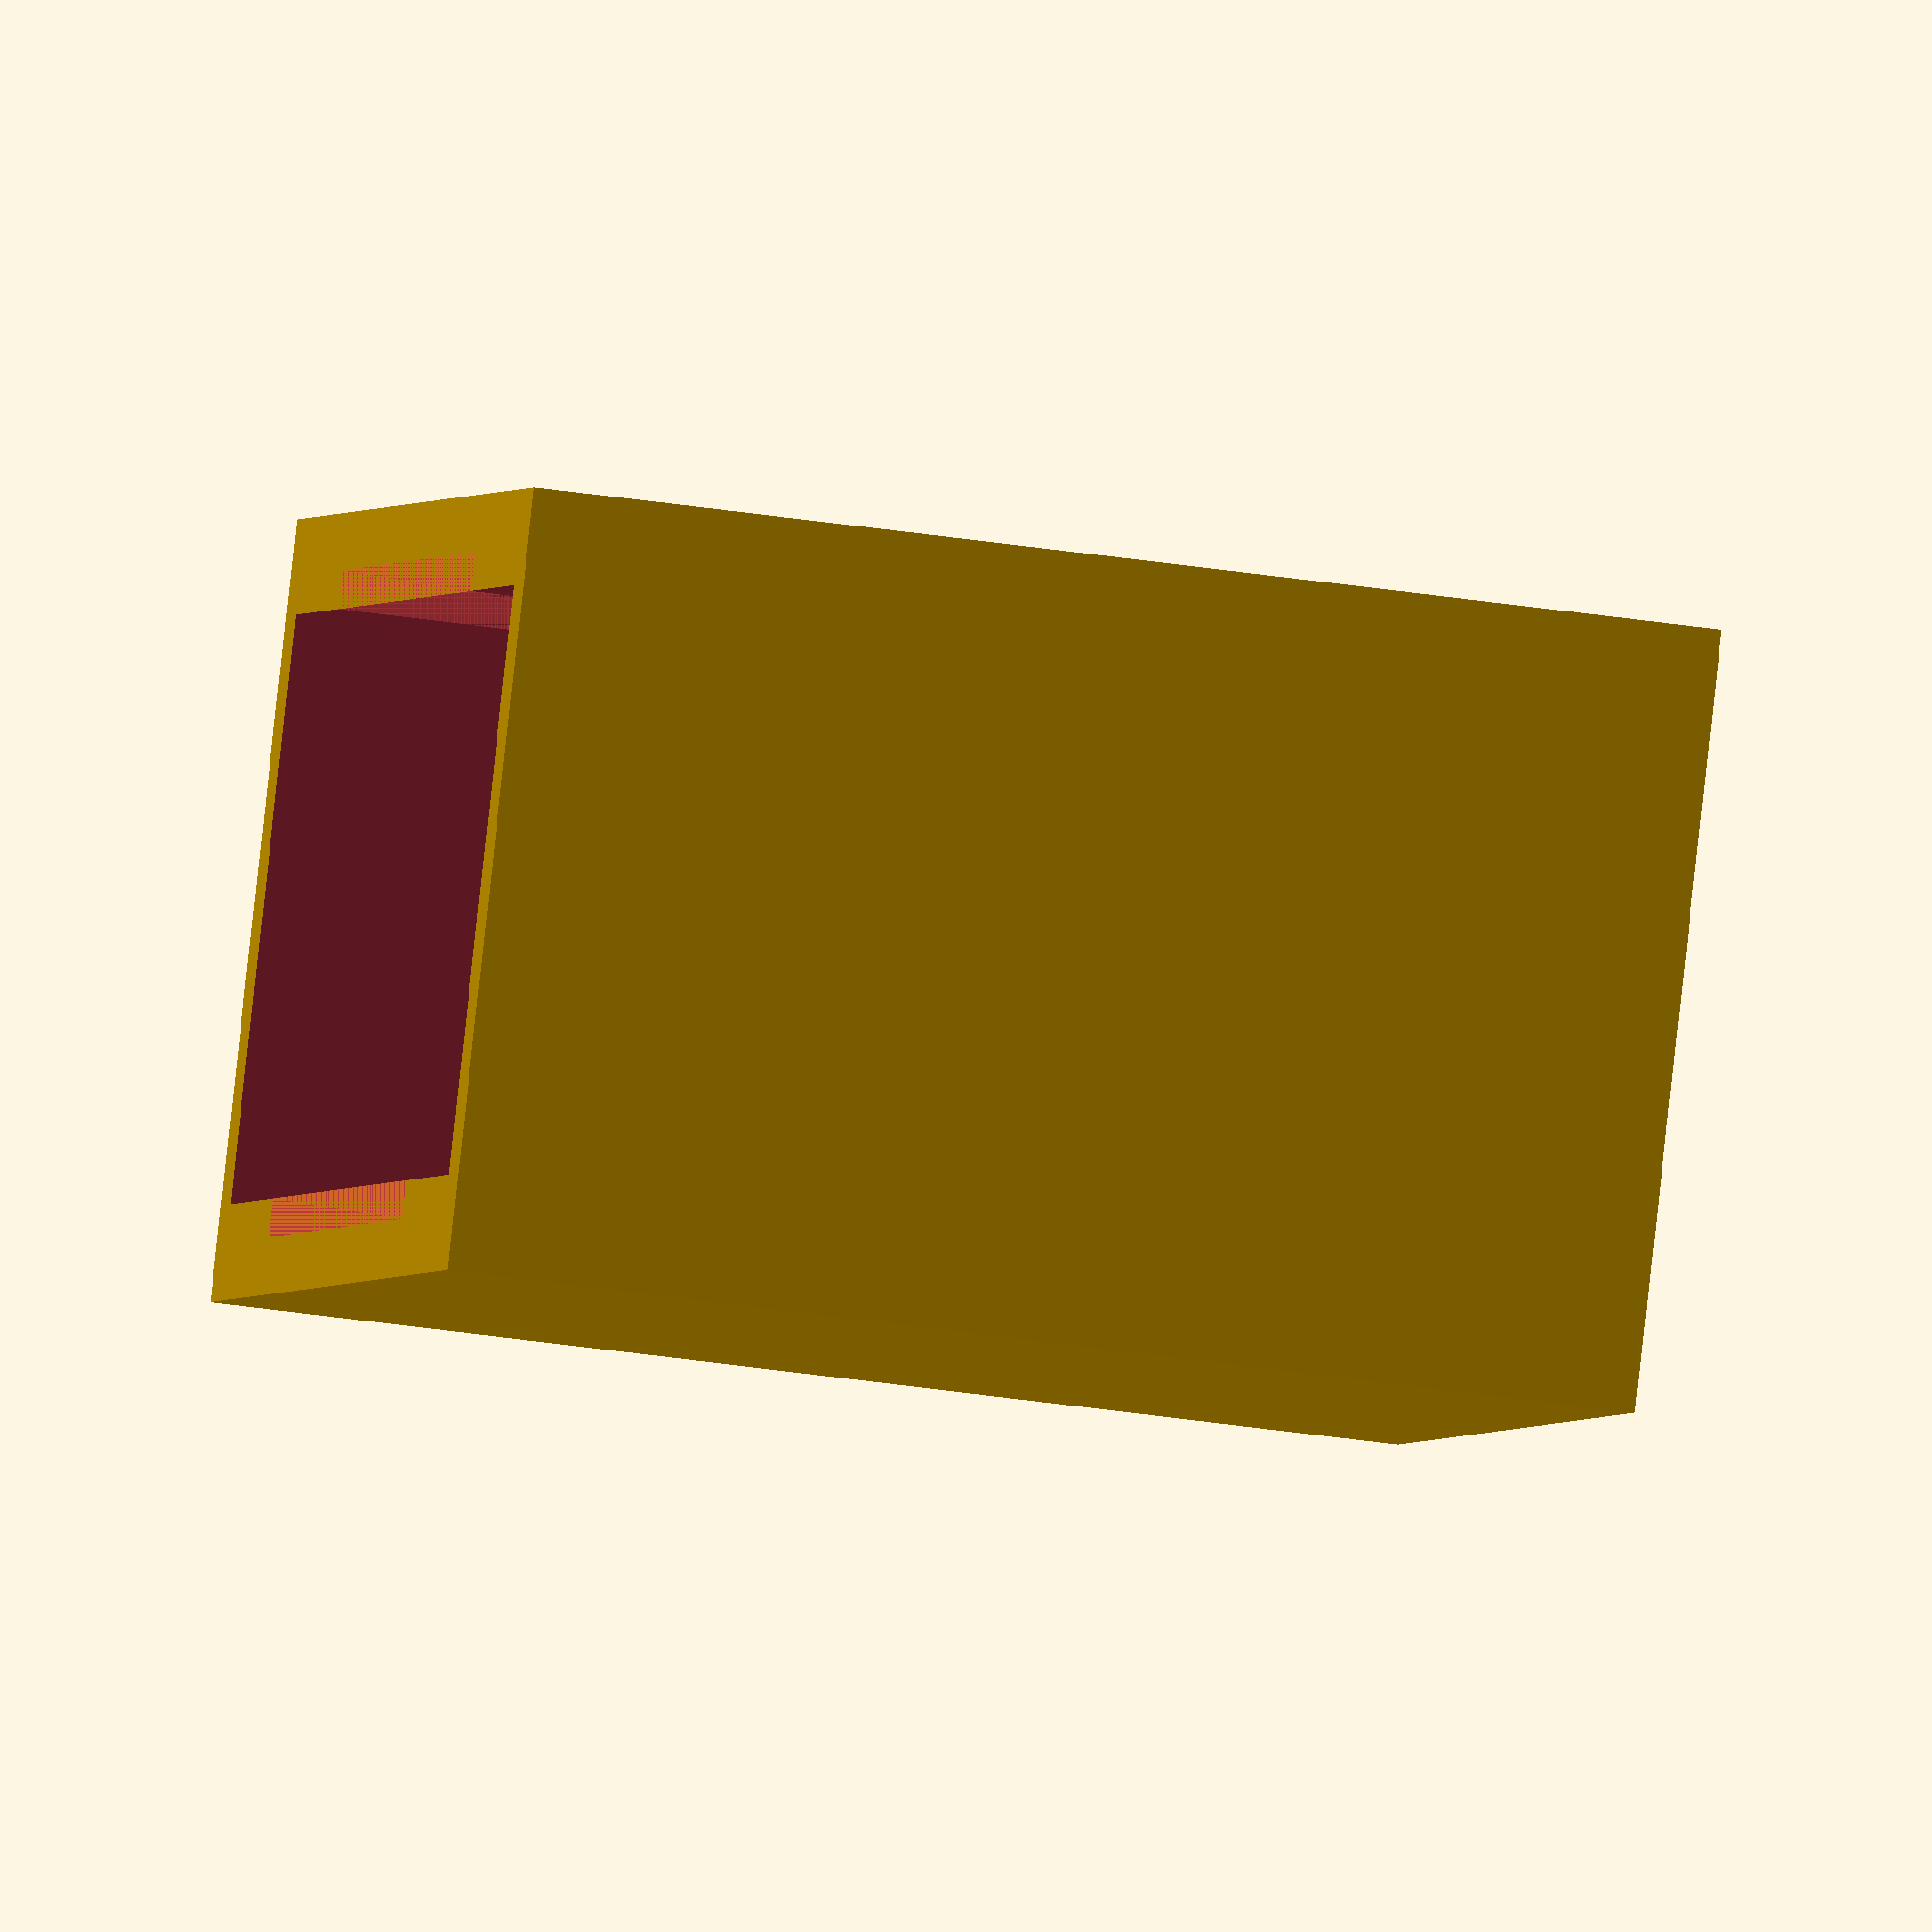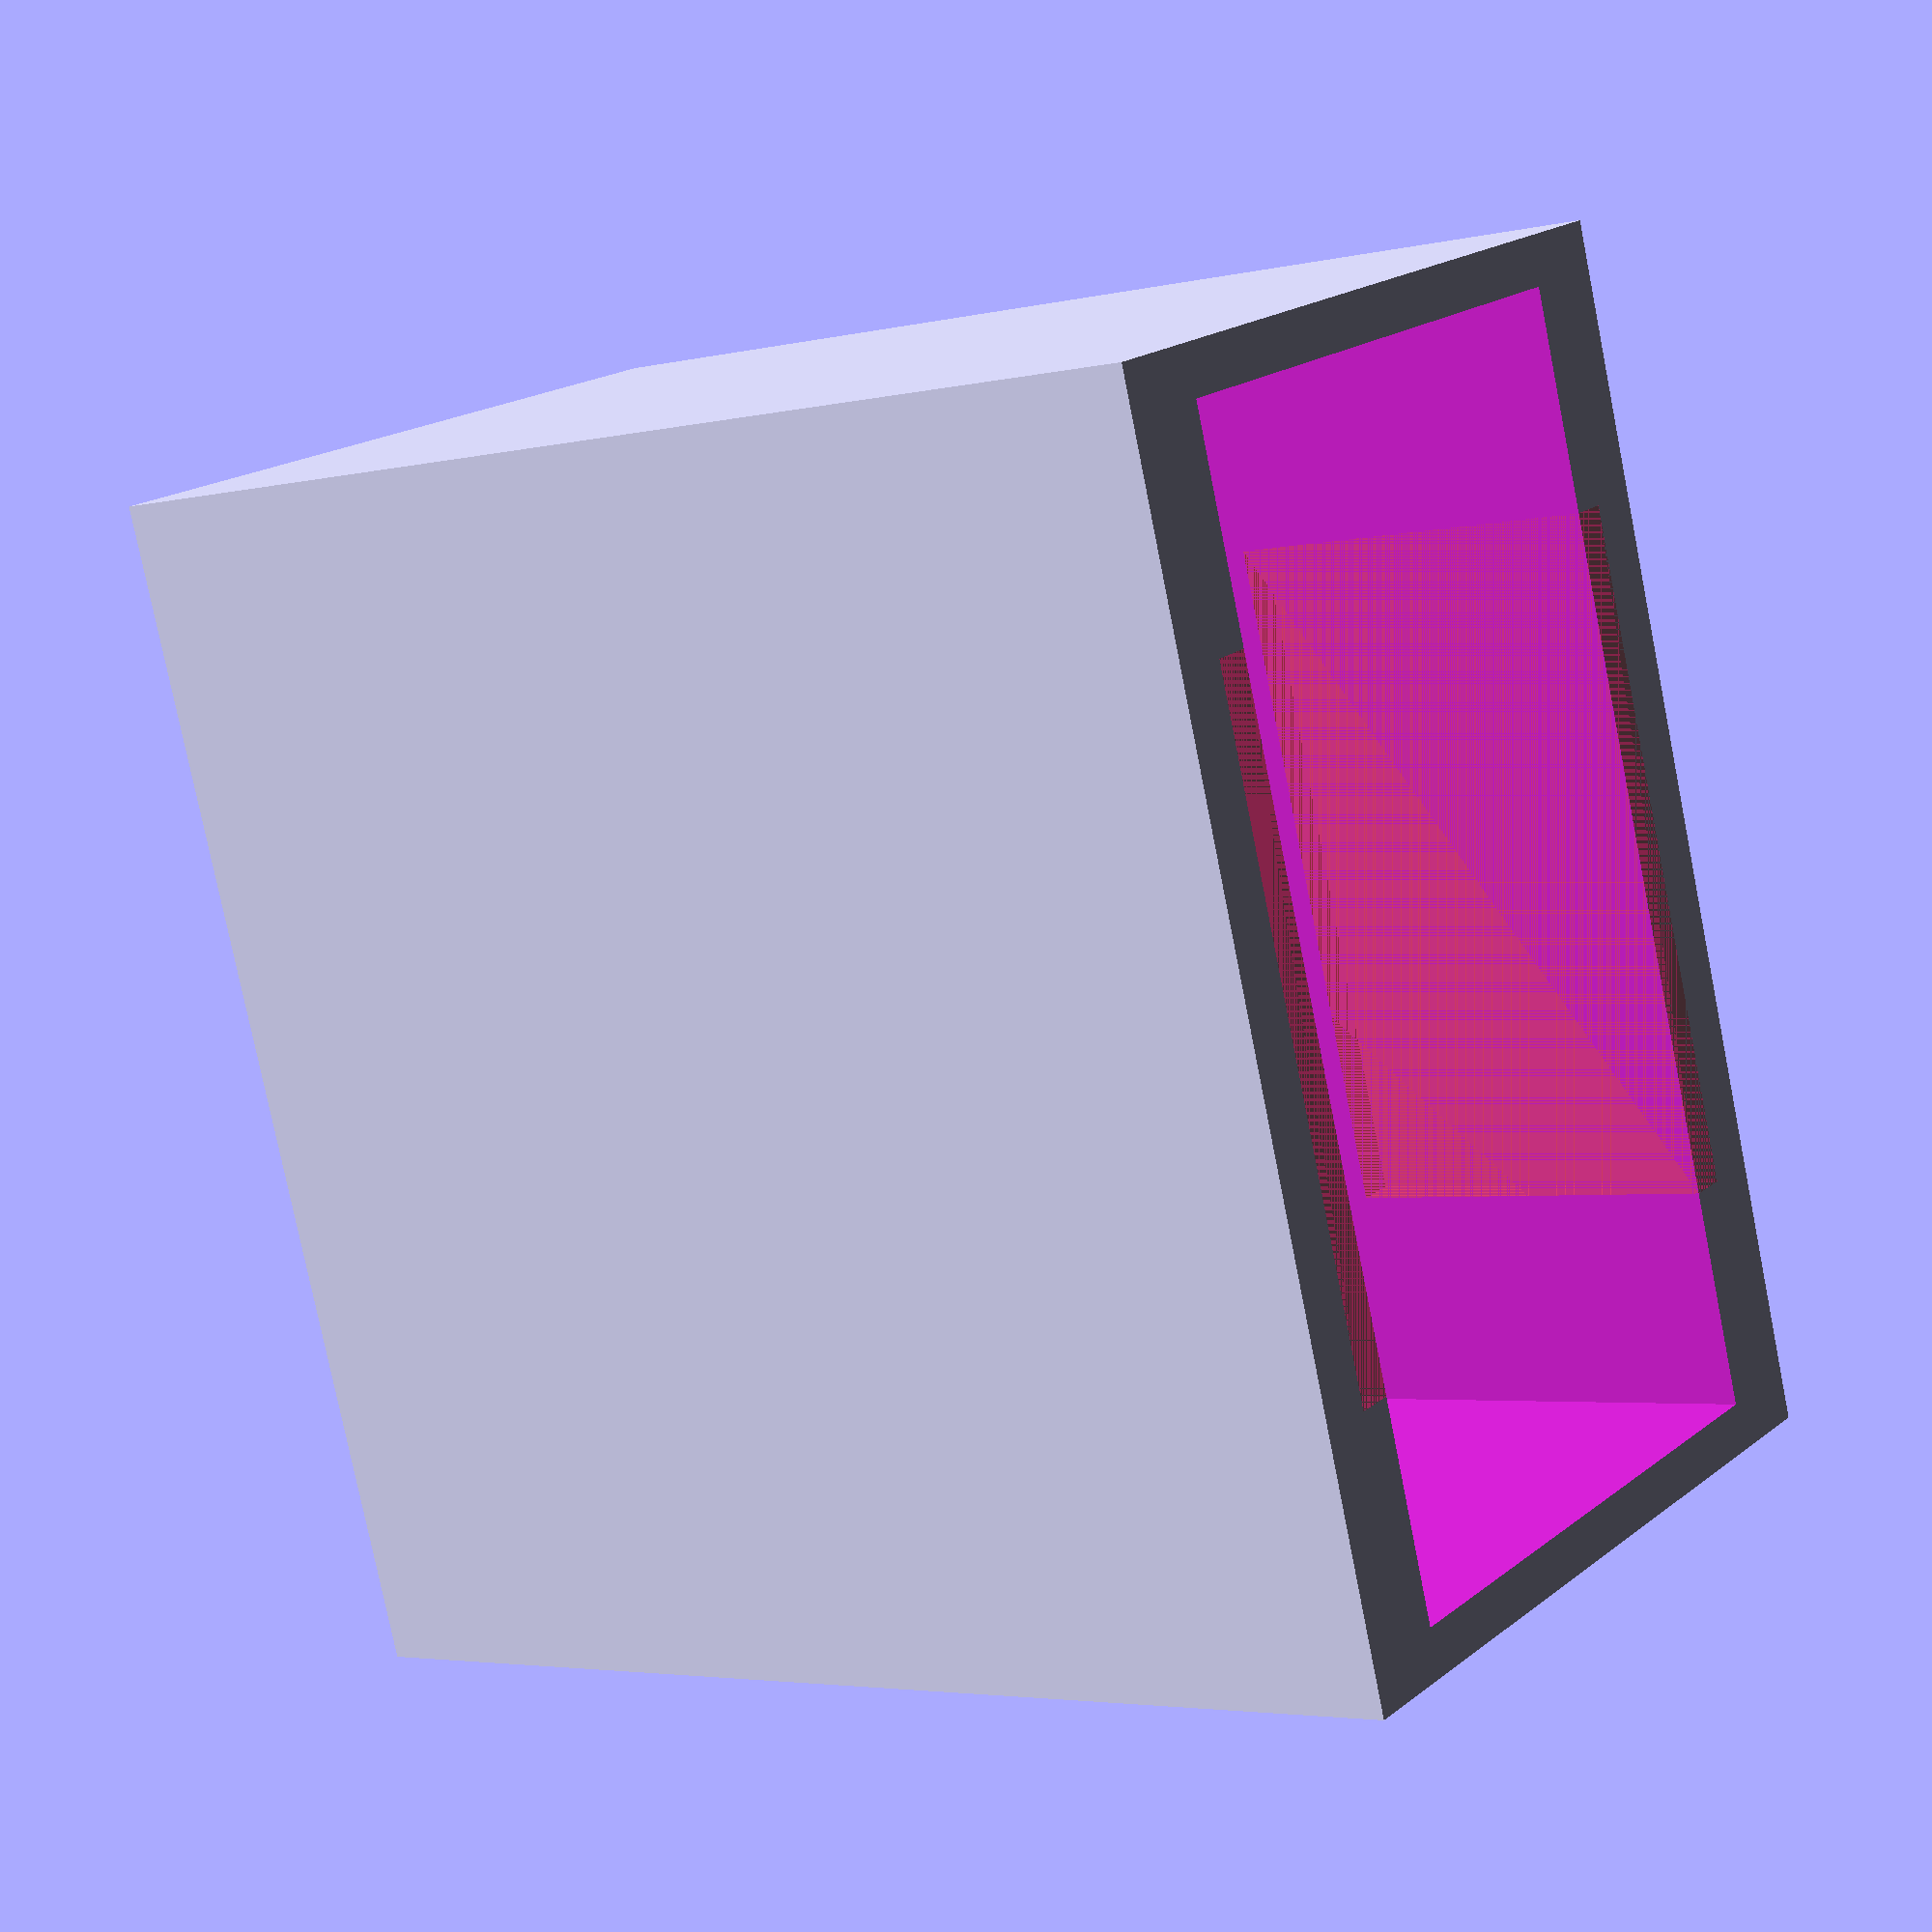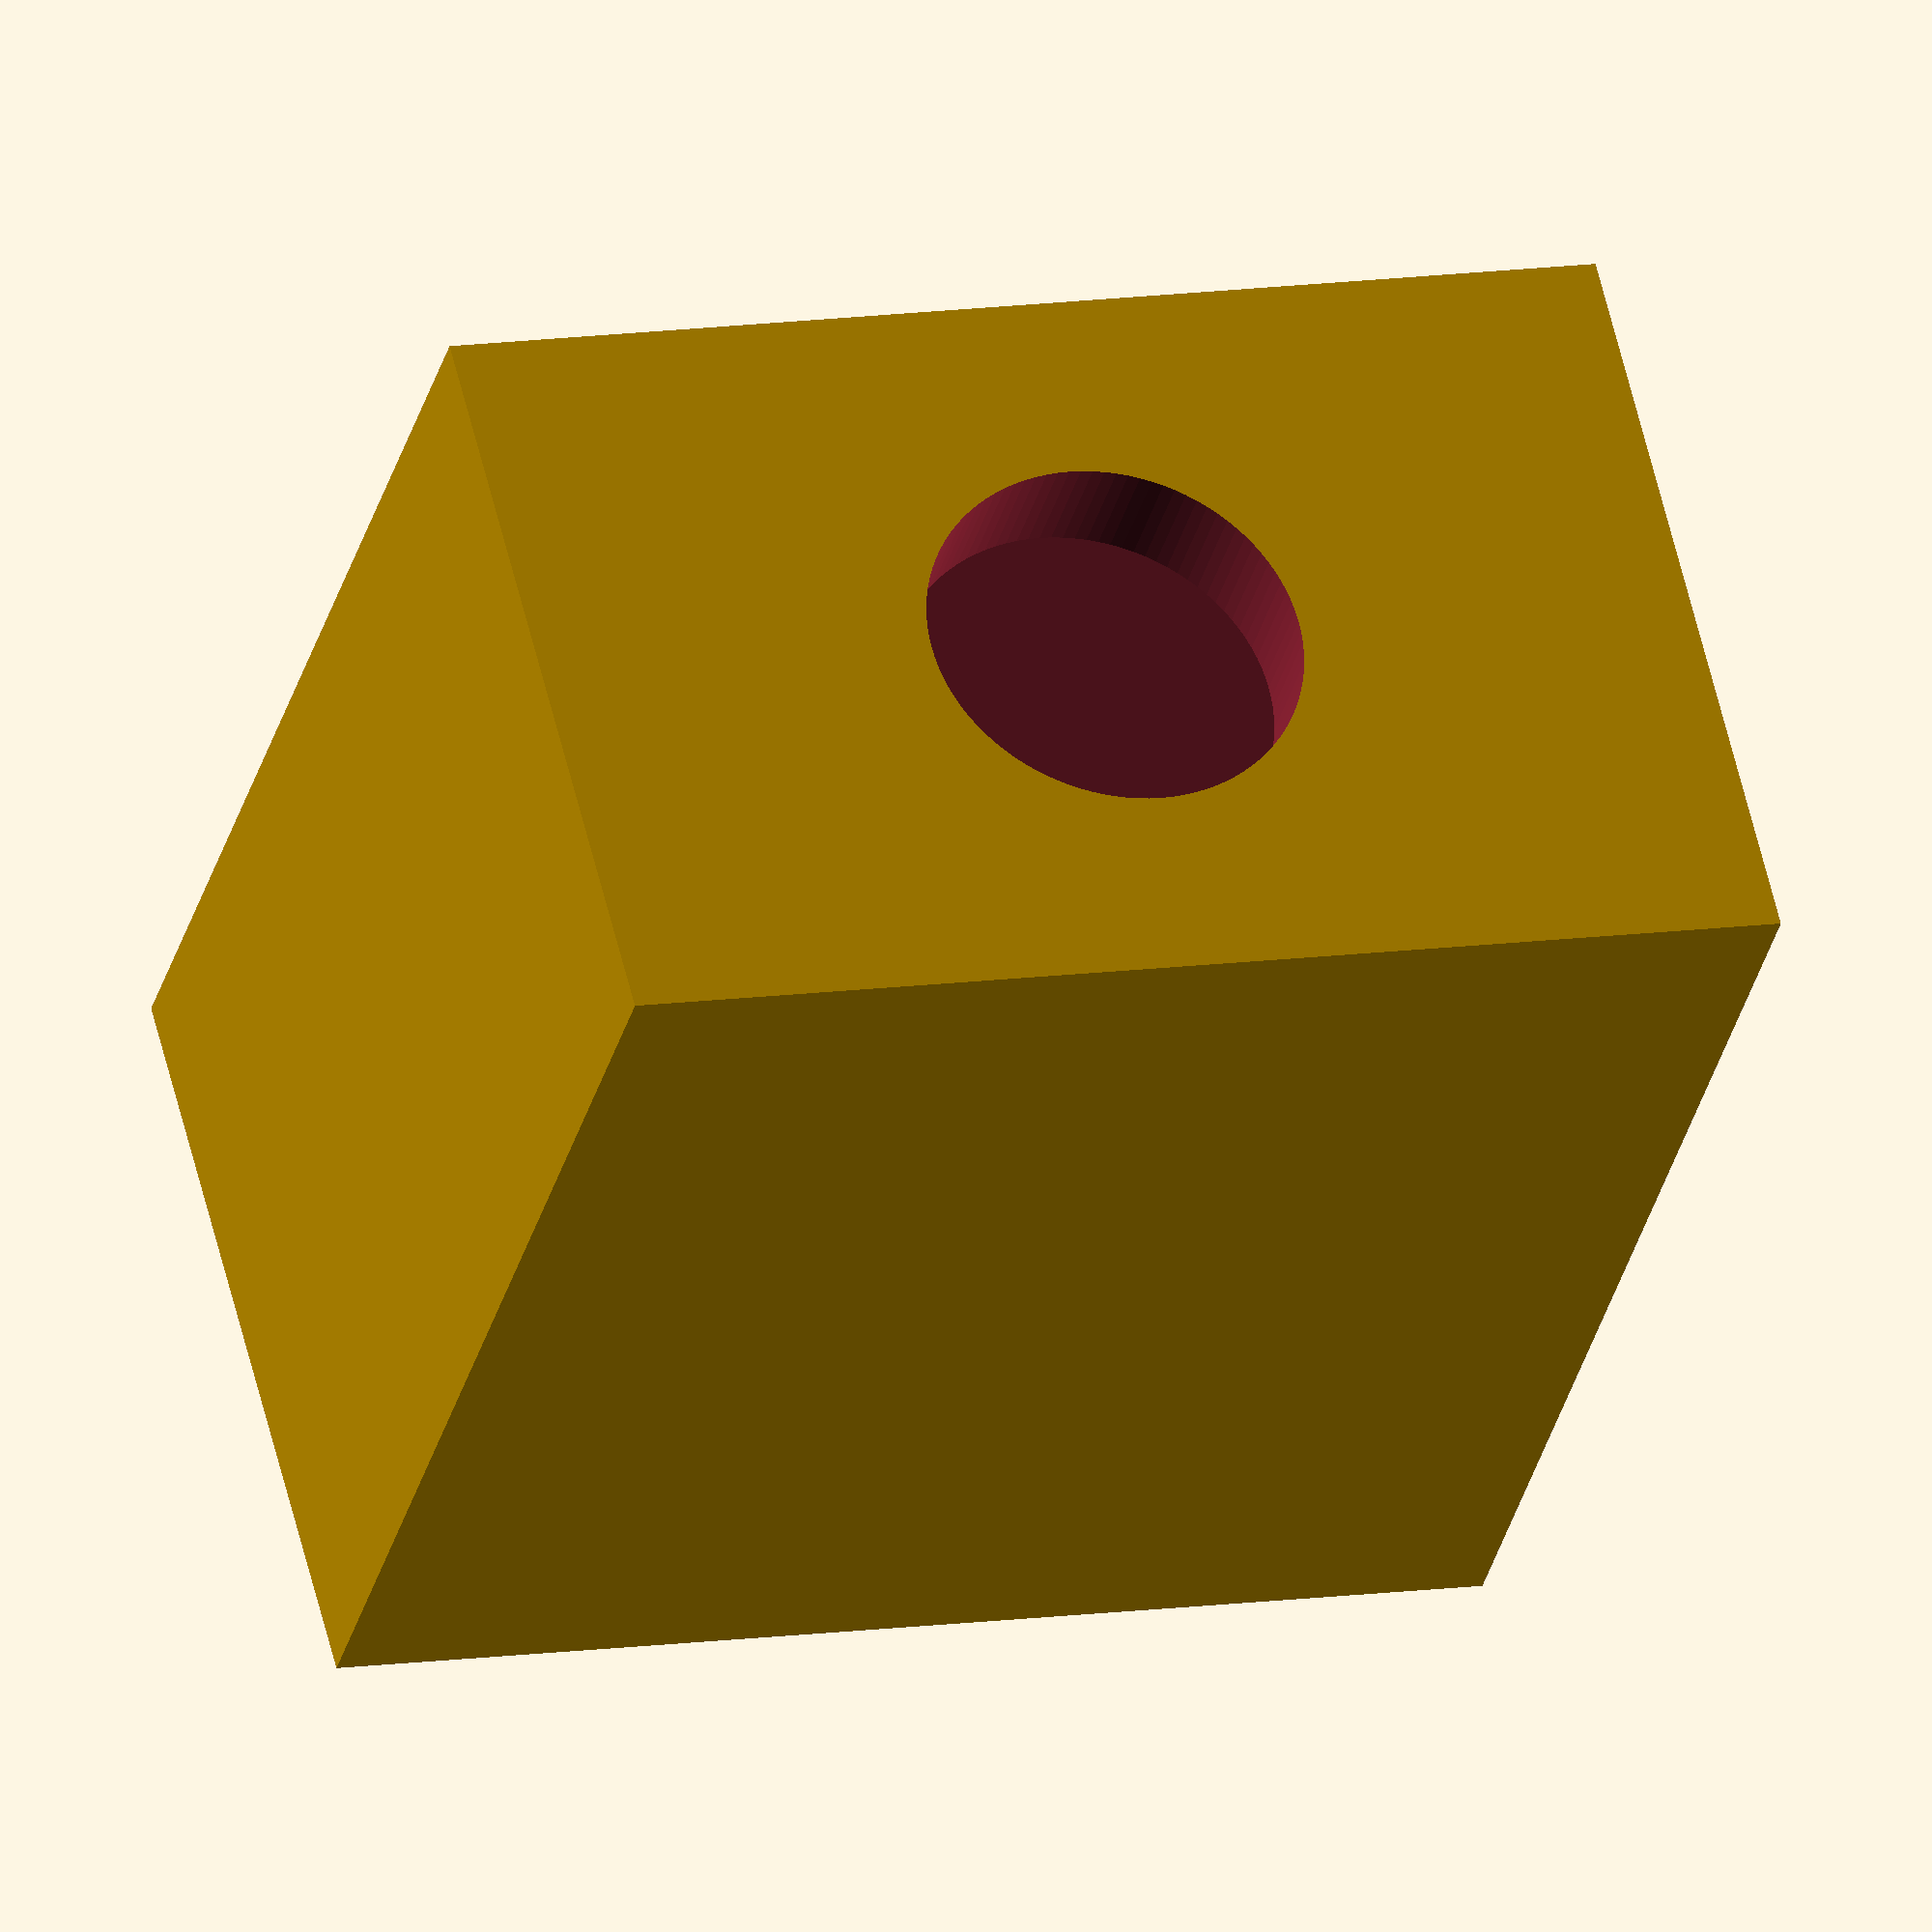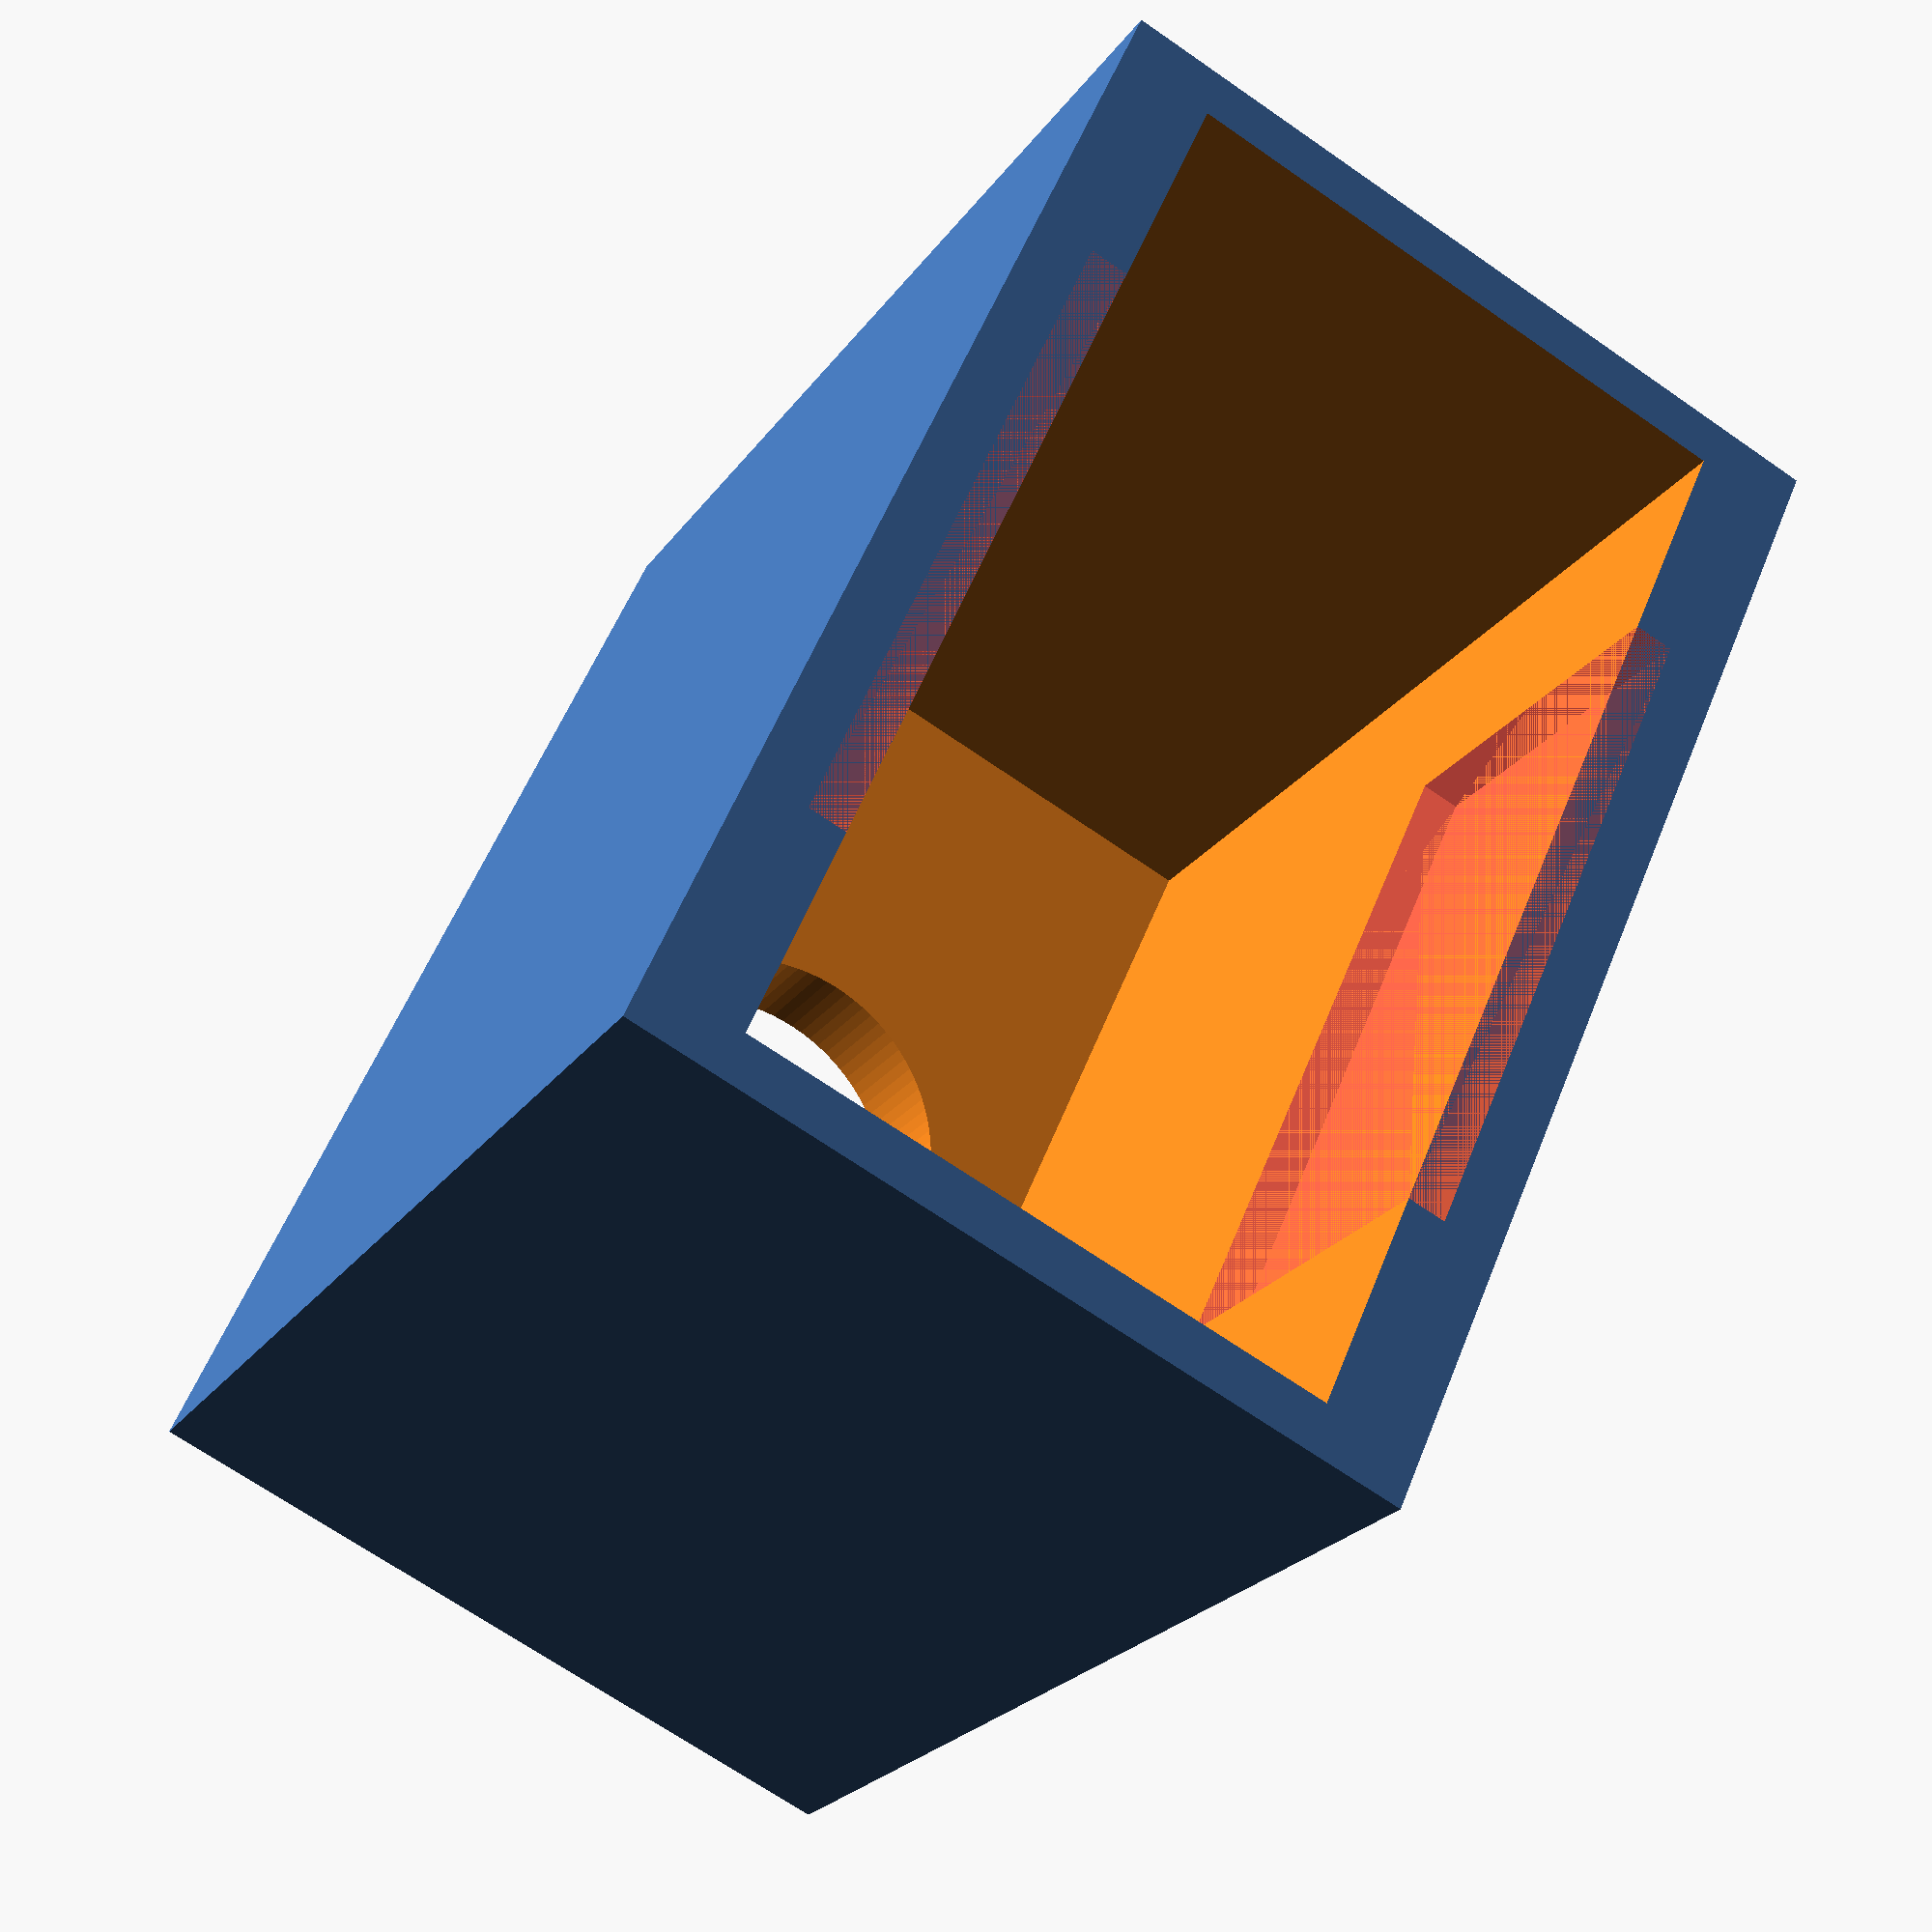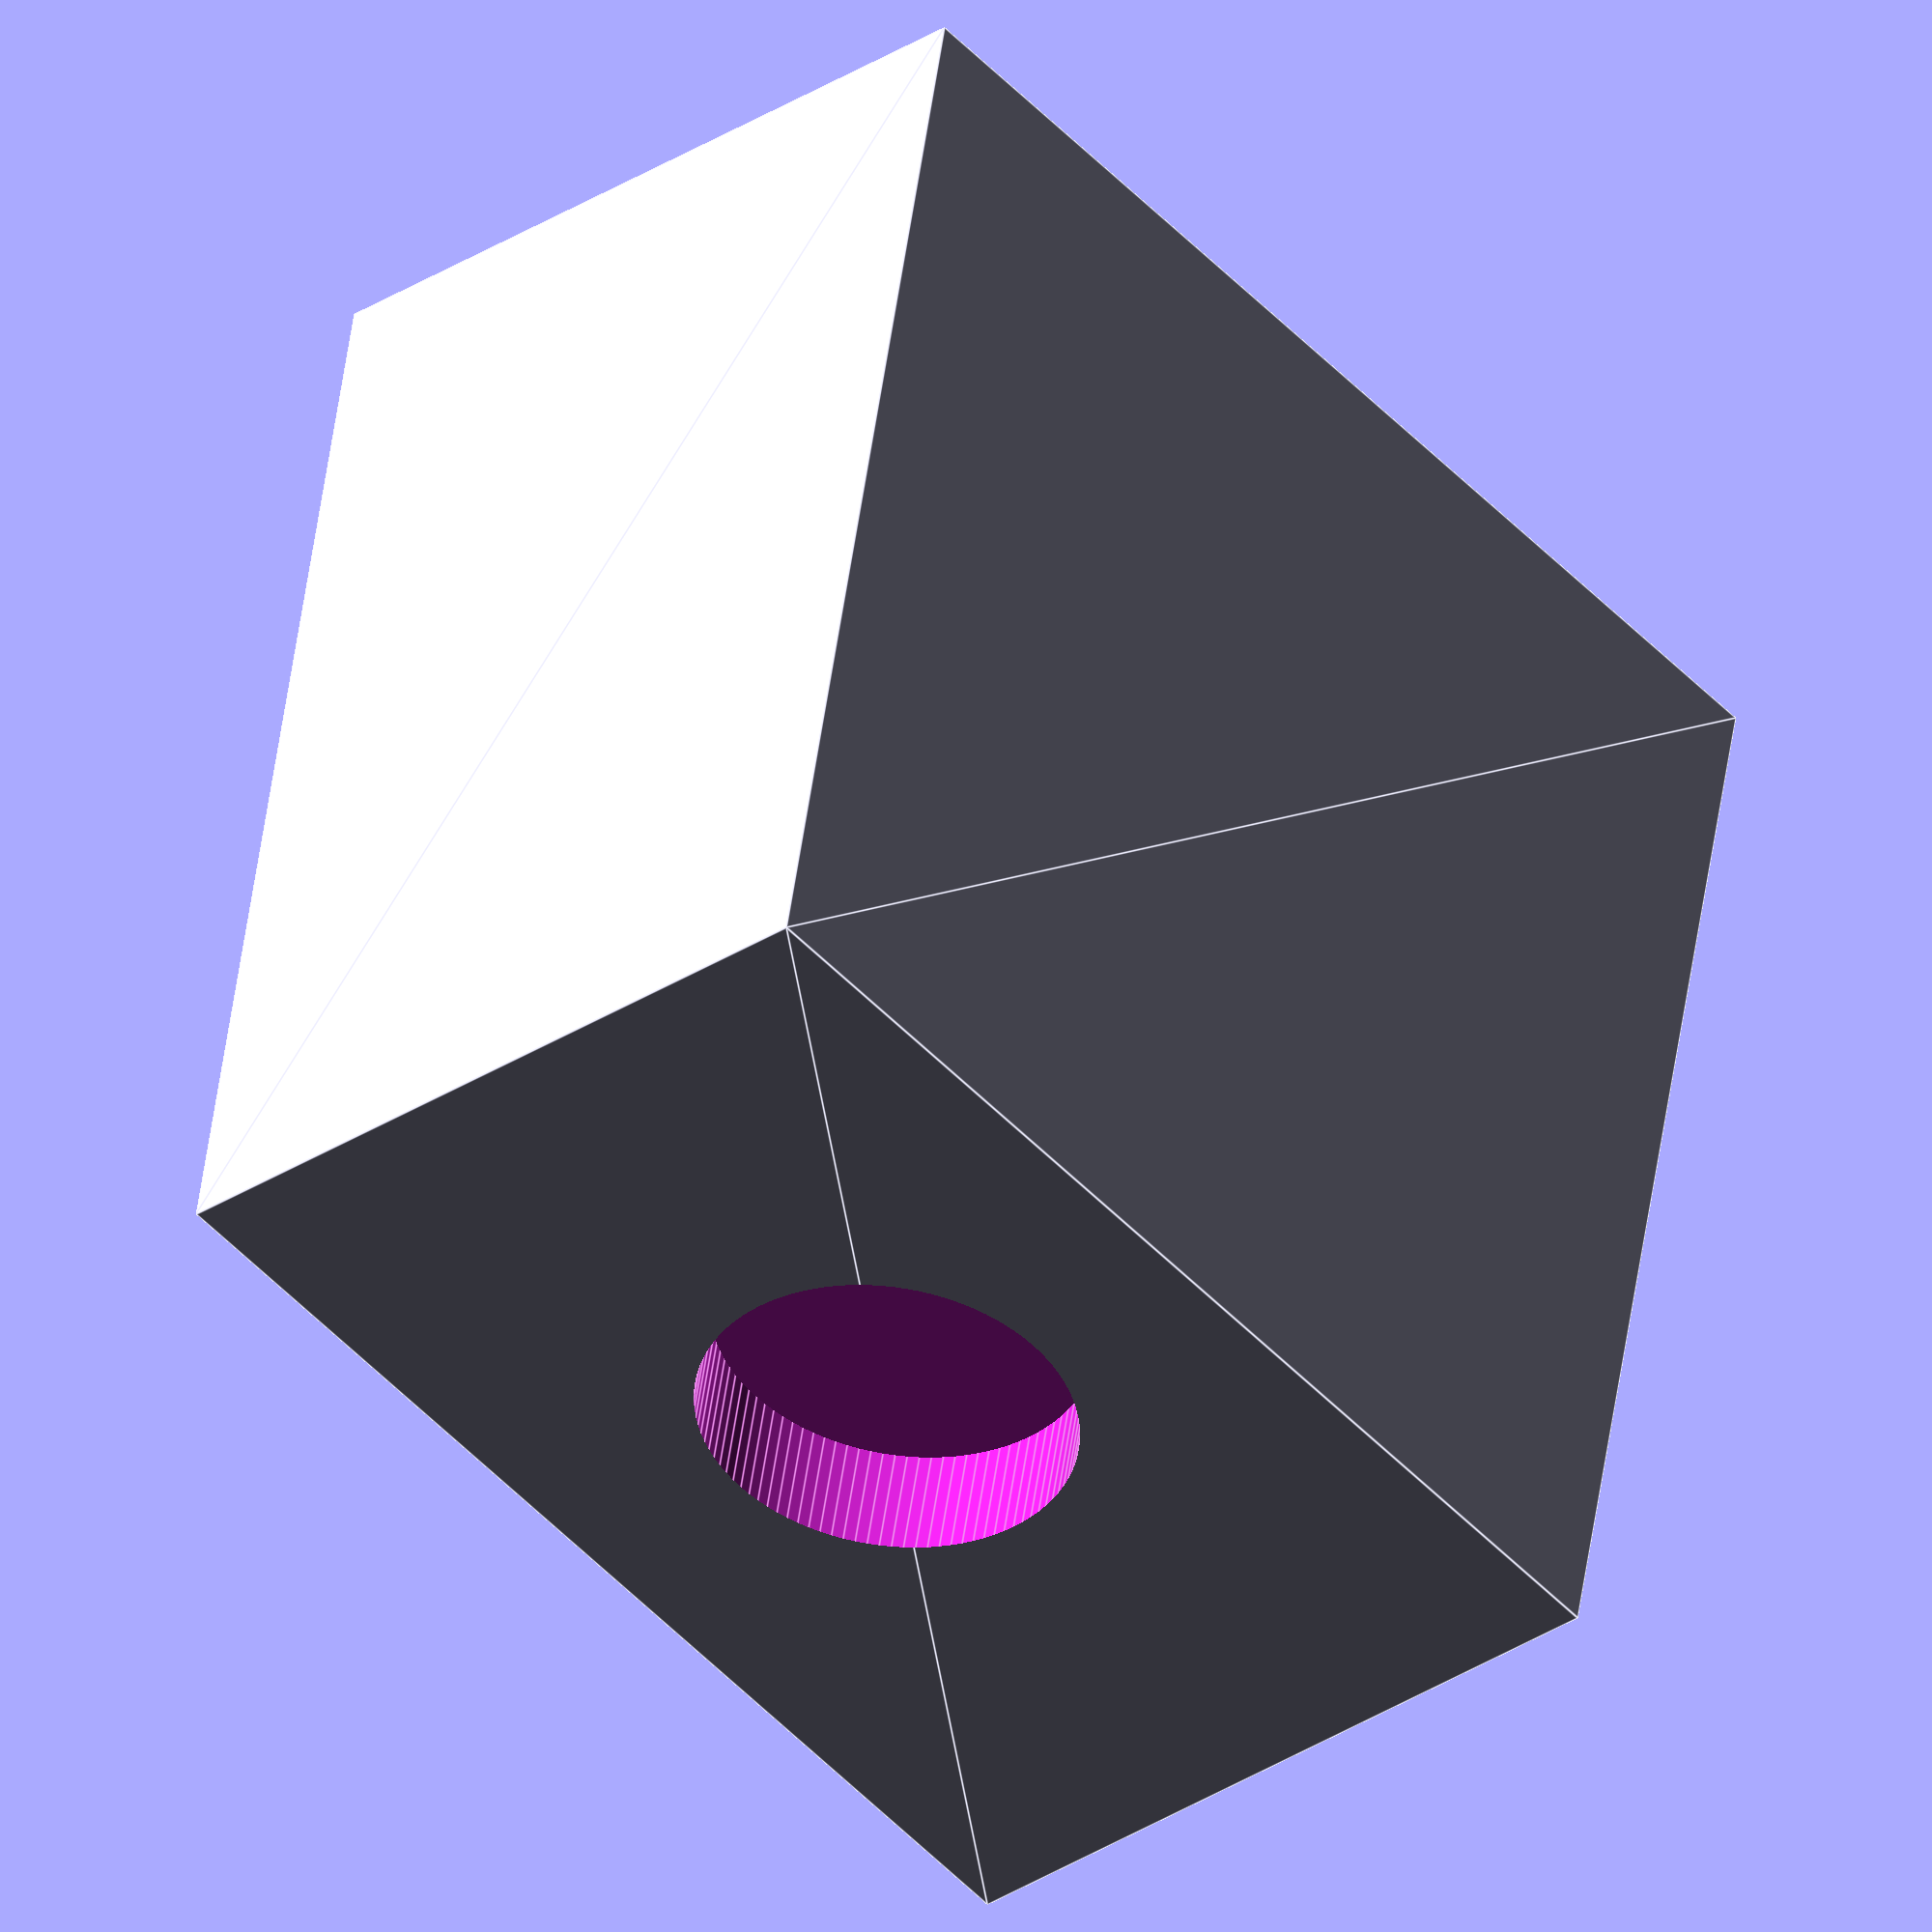
<openscad>
// for lee valley digital level
$fn=100;

CENTERED=false;

FRONT_WIDE= 57.5;
FRONT_DEEP= 57.5;

HEIGHT_HOLDER = 30.45;


module make_ledbox(extra = 0)
{
    linear_extrude(height = HEIGHT_HOLDER + extra *2)
    {
        square([FRONT_WIDE + extra, FRONT_DEEP + extra], CENTERED);
    }
}

//make_ledbox();
THICK = 5;

// don't press the keys down when put in box
KEY_THICK = 2;
KEY_WIDE = 35;
KEY_DEEP = 20;

difference()
{
    difference()
    {
        difference()
        {
            make_ledbox(THICK);
            translate([-THICK/4, THICK/2, THICK])
            make_ledbox();
        }

        translate([ 0, (FRONT_WIDE + THICK - KEY_WIDE)/2, THICK - KEY_THICK])
        {
            #cube ([ KEY_DEEP, KEY_WIDE, KEY_THICK]);

            translate([ 0, 0, HEIGHT_HOLDER + KEY_THICK])
            #cube ([ KEY_DEEP, KEY_WIDE, KEY_THICK]);
        }
    }
    translate ([0, (FRONT_WIDE + THICK)/2, HEIGHT_HOLDER /2 + THICK])
    rotate([0, 90, 0])
    cylinder(h = FRONT_DEEP *2, d= 20);
}
</openscad>
<views>
elev=92.8 azim=191.3 roll=173.7 proj=o view=wireframe
elev=160.7 azim=346.0 roll=144.3 proj=p view=wireframe
elev=300.6 azim=255.4 roll=166.4 proj=o view=wireframe
elev=68.8 azim=320.2 roll=235.2 proj=p view=wireframe
elev=213.3 azim=281.3 roll=228.5 proj=o view=edges
</views>
